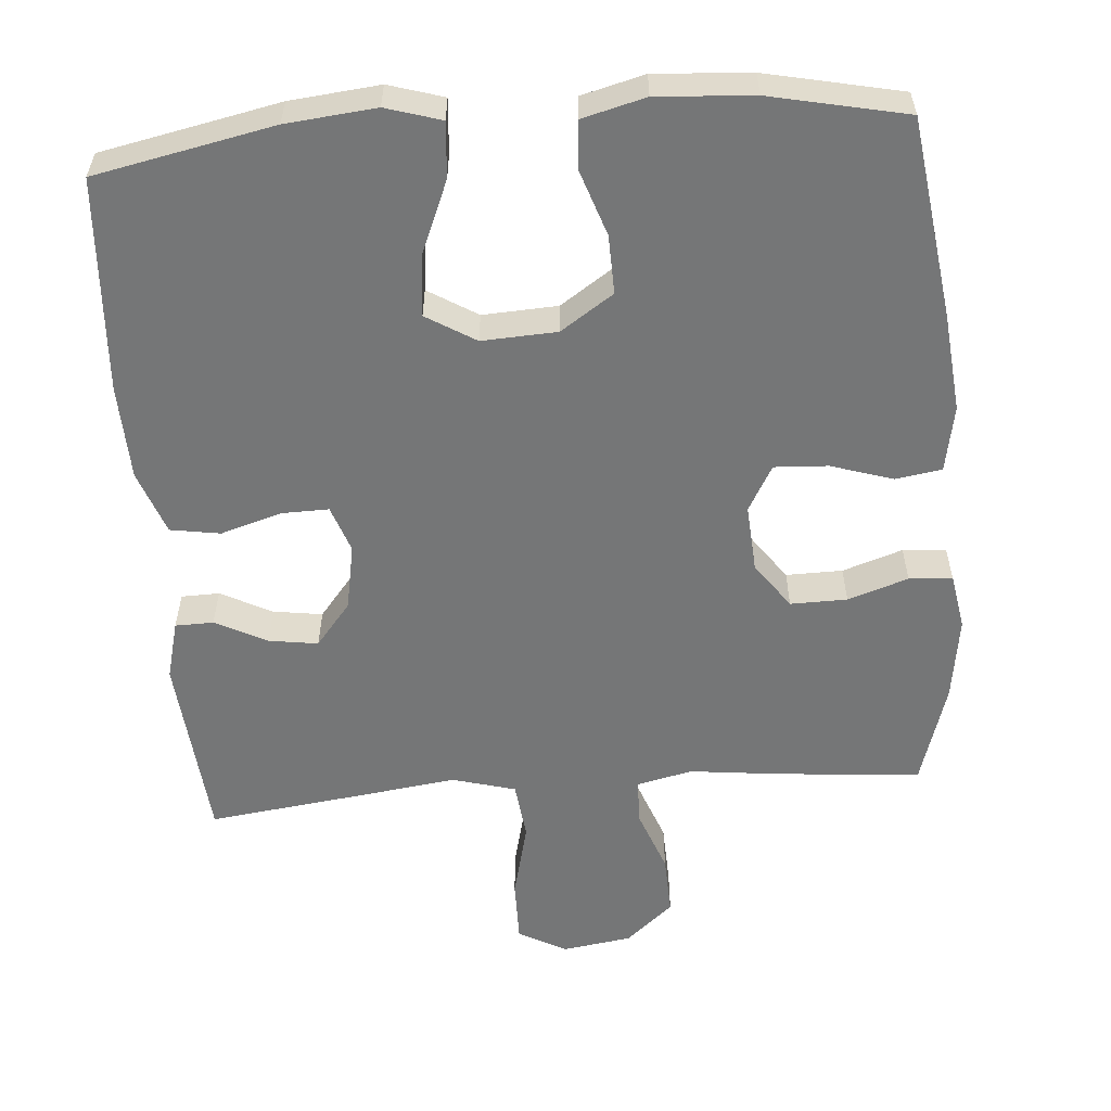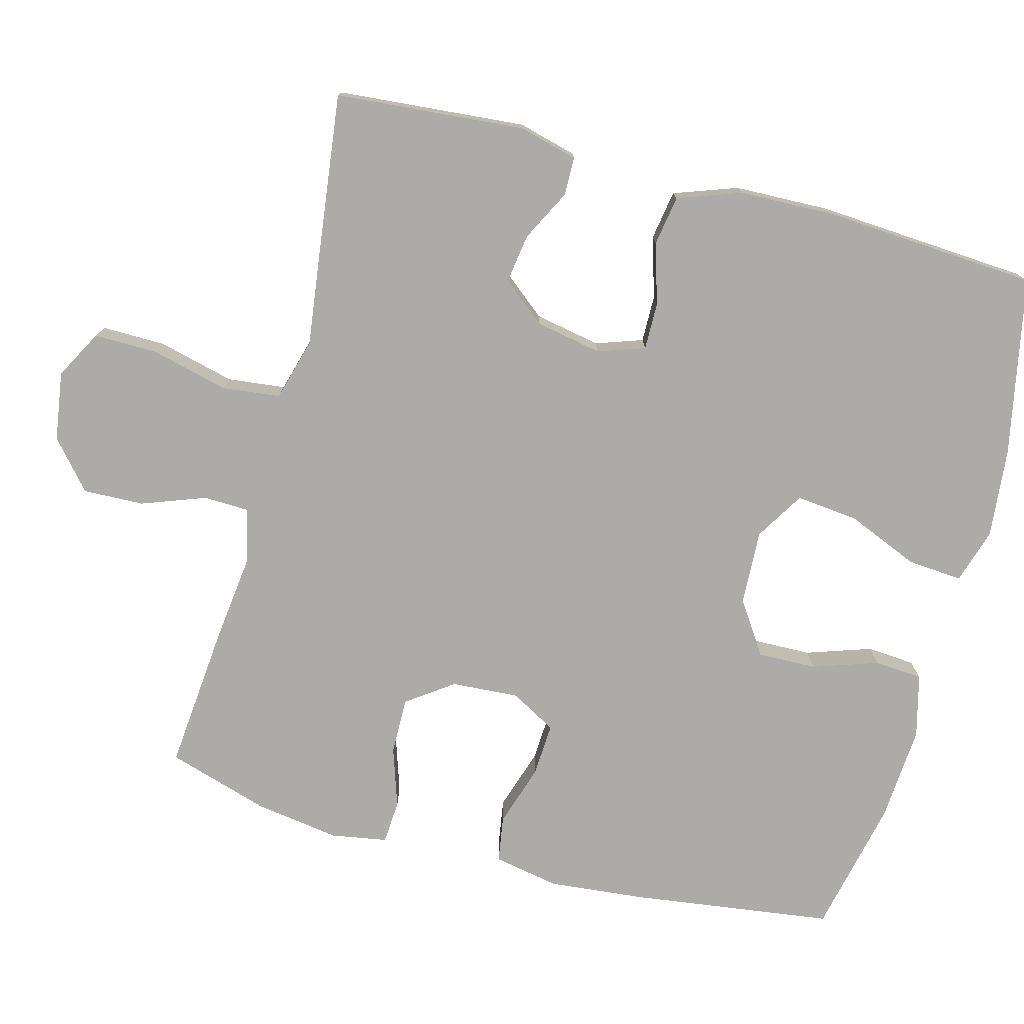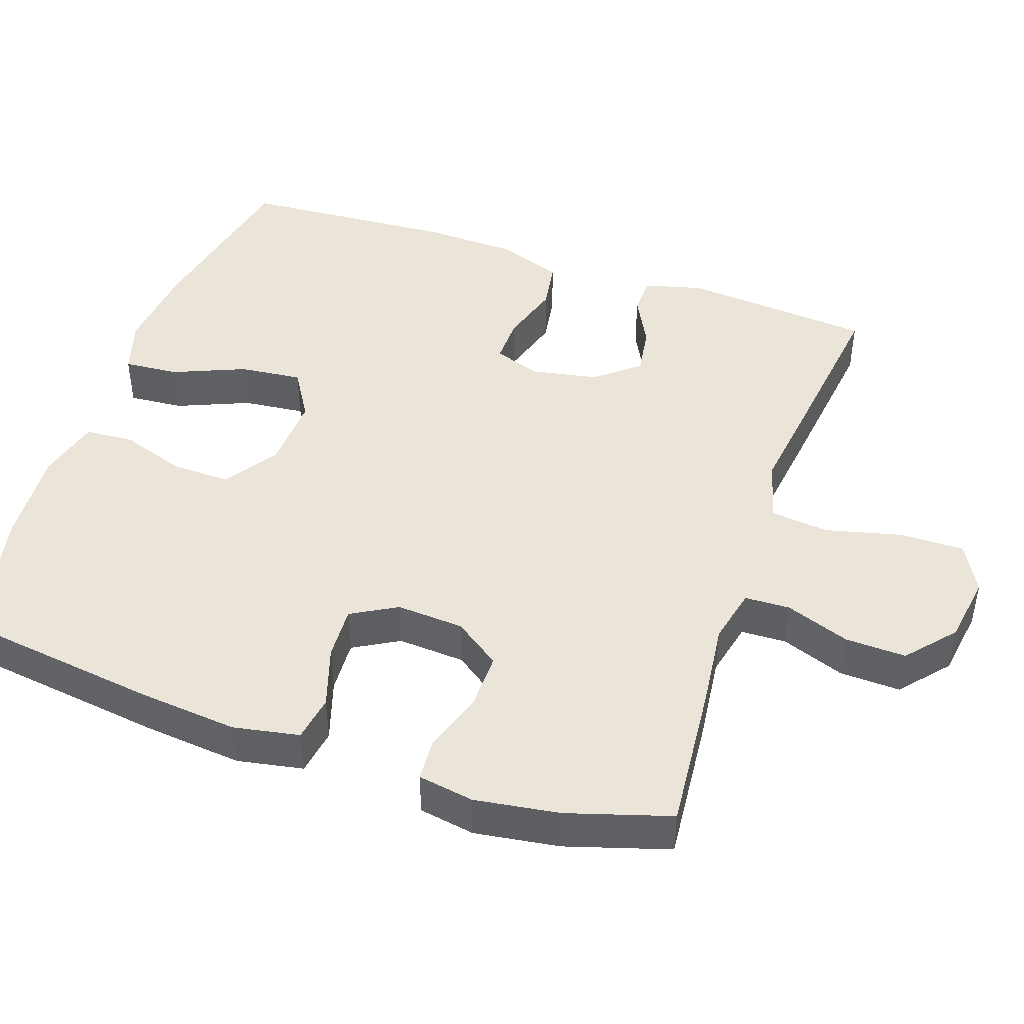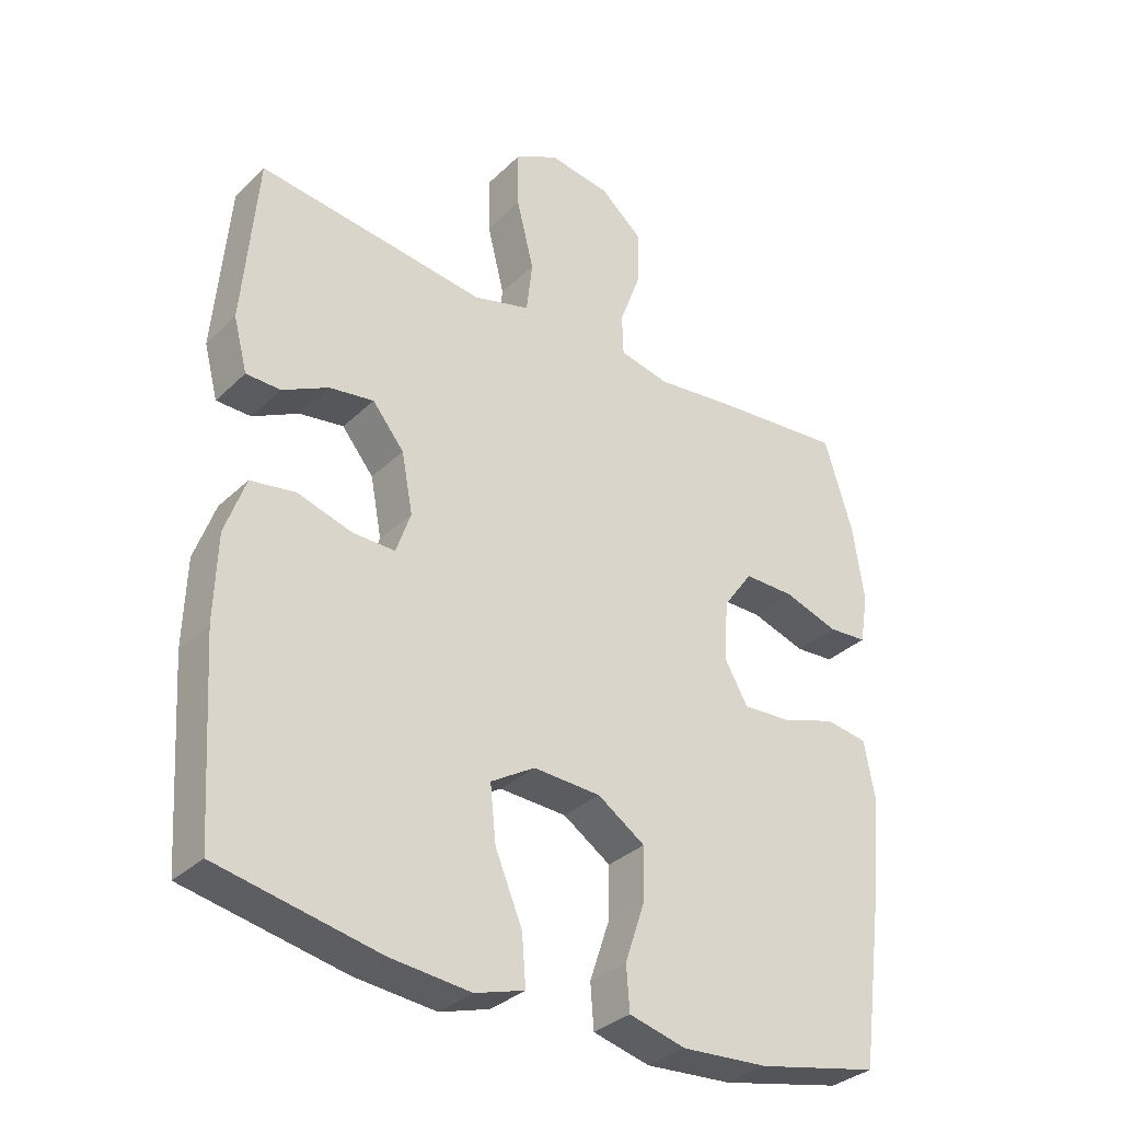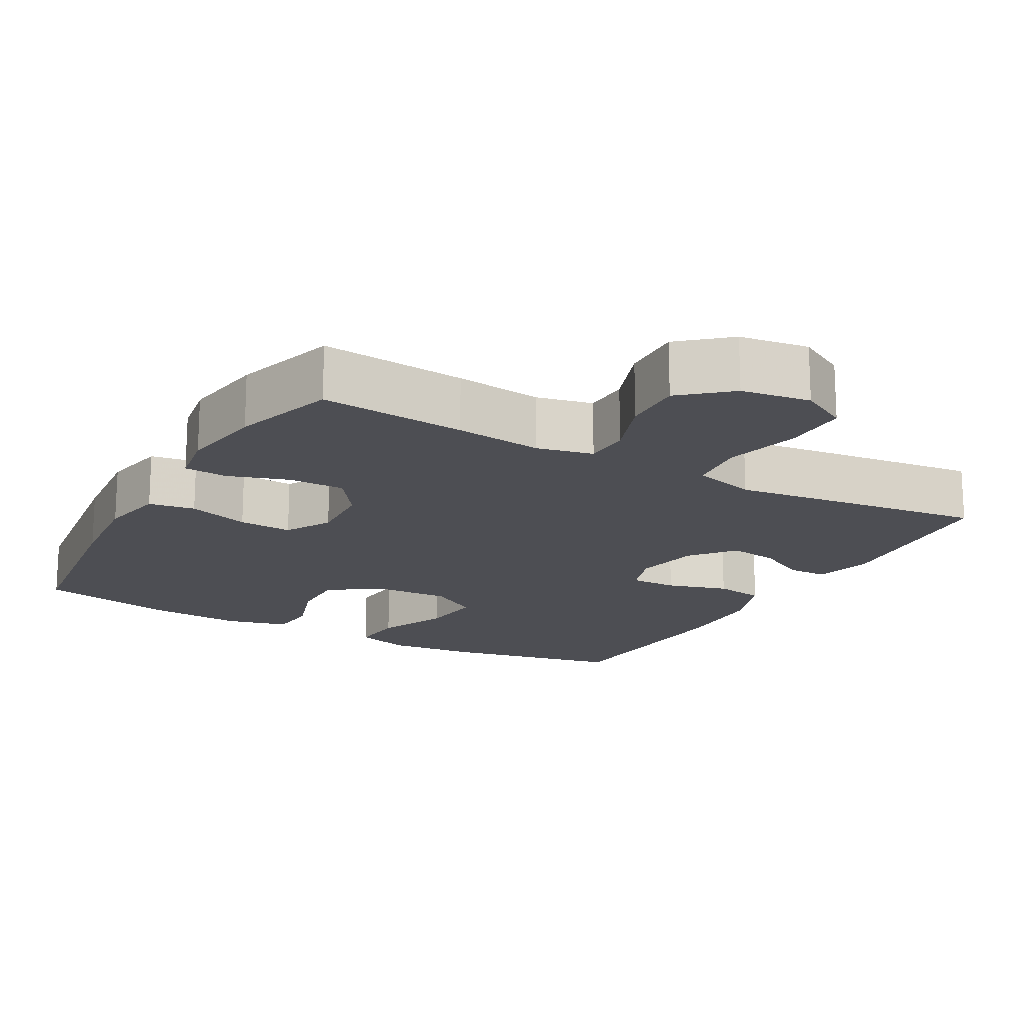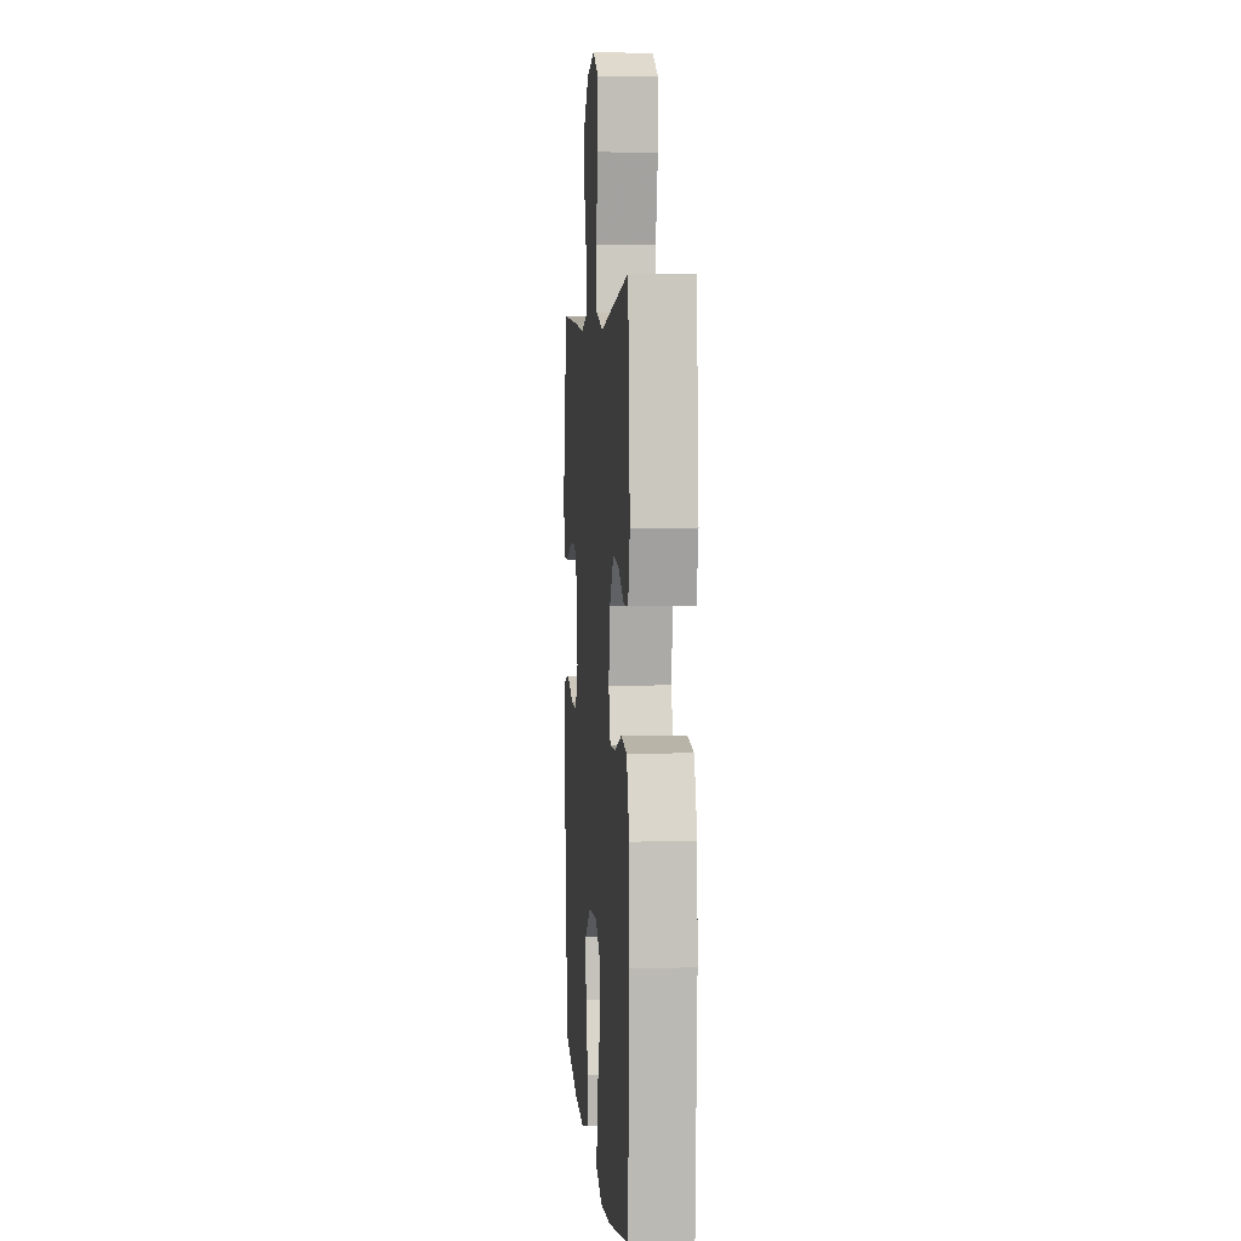
<metadata>
{"format":"obj","ext":"obj","renderer":"f3d","projection":"perspective","resolution":1024,"background":"white","views":[{"elev":-56.7,"azim":-175.4,"up":"+Y"},{"elev":-76.4,"azim":75.1,"up":"+Y"},{"elev":45.0,"azim":-71.0,"up":"+Y"},{"elev":-33.1,"azim":142.1,"up":"+Z"},{"elev":-17.3,"azim":-29.3,"up":"+Y"},{"elev":3.8,"azim":85.3,"up":"+Z"}]}
</metadata>
<code>
v 0.5 0.07 -0.5
v 0.257 0.07 -0.549
v 0.135 0.07 -0.561
v 0.06 0.07 -0.538
v 0.066 0.07 -0.463
v 0.107 0.07 -0.365
v 0.116 0.07 -0.28
v 0.049 0.07 -0.239
v -0.053 0.07 -0.244
v -0.125 0.07 -0.292
v -0.123 0.07 -0.372
v -0.093 0.07 -0.461
v -0.098 0.07 -0.527
v -0.184 0.07 -0.549
v -0.315 0.07 -0.54
v -0.5 0.07 -0.5
v -0.537 0.07 -0.226
v -0.55 0.07 -0.093
v -0.533 0.07 -0.003
v -0.47 0.07 0.007
v -0.386 0.07 -0.02
v -0.313 0.07 -0.024
v -0.278 0.07 0.038
v -0.284 0.07 0.13
v -0.329 0.07 0.193
v -0.406 0.07 0.192
v -0.488 0.07 0.165
v -0.547 0.07 0.169
v -0.56 0.07 0.245
v -0.543 0.07 0.36
v -0.5 0.07 0.5
v -0.301 0.07 0.482
v -0.182 0.07 0.468
v -0.106 0.07 0.485
v -0.104 0.07 0.547
v -0.136 0.07 0.634
v -0.139 0.07 0.717
v -0.074 0.07 0.773
v 0.02 0.07 0.787
v 0.086 0.07 0.751
v 0.085 0.07 0.664
v 0.059 0.07 0.559
v 0.068 0.07 0.48
v 0.154 0.07 0.456
v 0.284 0.07 0.473
v 0.5 0.07 0.5
v 0.522 0.07 0.242
v 0.501 0.07 0.162
v 0.449 0.07 0.161
v 0.379 0.07 0.197
v 0.312 0.07 0.207
v 0.264 0.07 0.148
v 0.247 0.07 0.058
v 0.269 0.07 -0.006
v 0.333 0.07 -0.005
v 0.416 0.07 0.02
v 0.484 0.07 0.009
v 0.515 0.07 -0.078
v 0.519 0.07 -0.208
v 0.5 0 -0.5
v 0.257 0 -0.549
v 0.135 0 -0.561
v 0.06 0 -0.538
v 0.066 0 -0.463
v 0.107 0 -0.365
v 0.116 0 -0.28
v 0.049 0 -0.239
v -0.053 0 -0.244
v -0.125 0 -0.292
v -0.123 0 -0.372
v -0.093 0 -0.461
v -0.098 0 -0.527
v -0.184 0 -0.549
v -0.315 0 -0.54
v -0.5 0 -0.5
v -0.537 0 -0.226
v -0.55 0 -0.093
v -0.533 0 -0.003
v -0.47 0 0.007
v -0.386 0 -0.02
v -0.313 0 -0.024
v -0.278 0 0.038
v -0.284 0 0.13
v -0.329 0 0.193
v -0.406 0 0.192
v -0.488 0 0.165
v -0.547 0 0.169
v -0.56 0 0.245
v -0.543 0 0.36
v -0.5 0 0.5
v -0.301 0 0.482
v -0.182 0 0.468
v -0.106 0 0.485
v -0.104 0 0.547
v -0.136 0 0.634
v -0.139 0 0.717
v -0.074 0 0.773
v 0.02 0 0.787
v 0.086 0 0.751
v 0.085 0 0.664
v 0.059 0 0.559
v 0.068 0 0.48
v 0.154 0 0.456
v 0.284 0 0.473
v 0.5 0 0.5
v 0.522 0 0.242
v 0.501 0 0.162
v 0.449 0 0.161
v 0.379 0 0.197
v 0.312 0 0.207
v 0.264 0 0.148
v 0.247 0 0.058
v 0.269 0 -0.006
v 0.333 0 -0.005
v 0.416 0 0.02
v 0.484 0 0.009
v 0.515 0 -0.078
v 0.519 0 -0.208
f 55 56 57 58
f 54 55 58 59
f 47 48 49 50
f 47 50 51
f 44 45 46 47
f 43 44 47 51
f 39 40 41 42
f 39 42 43
f 38 39 43
f 35 36 37 38
f 34 35 38 43
f 33 34 43 51
f 26 27 28 29
f 25 26 29 30
f 18 19 20 21
f 18 21 22
f 17 18 22
f 16 17 22
f 15 16 22 23
f 11 12 13 14
f 10 11 14 15
f 3 4 5 6
f 3 6 7
f 2 3 7
f 54 59 1 2
f 53 54 2 7
f 52 53 7 8
f 32 33 51 52
f 32 52 8 9
f 25 30 31 32
f 24 25 32
f 23 24 32 9
f 10 15 23
f 9 10 23
f 117 116 115 114
f 118 117 114 113
f 109 108 107 106
f 110 109 106
f 106 105 104 103
f 110 106 103 102
f 101 100 99 98
f 102 101 98
f 102 98 97
f 97 96 95 94
f 102 97 94 93
f 110 102 93 92
f 88 87 86 85
f 89 88 85 84
f 80 79 78 77
f 81 80 77
f 81 77 76
f 81 76 75
f 82 81 75 74
f 73 72 71 70
f 74 73 70 69
f 65 64 63 62
f 66 65 62
f 66 62 61
f 61 60 118 113
f 66 61 113 112
f 67 66 112 111
f 111 110 92 91
f 68 67 111 91
f 91 90 89 84
f 91 84 83
f 68 91 83 82
f 82 74 69
f 82 69 68
f 1 60 61 2
f 2 61 62 3
f 3 62 63 4
f 4 63 64 5
f 5 64 65 6
f 6 65 66 7
f 7 66 67 8
f 8 67 68 9
f 9 68 69 10
f 10 69 70 11
f 11 70 71 12
f 12 71 72 13
f 13 72 73 14
f 14 73 74 15
f 15 74 75 16
f 16 75 76 17
f 17 76 77 18
f 18 77 78 19
f 19 78 79 20
f 20 79 80 21
f 21 80 81 22
f 22 81 82 23
f 23 82 83 24
f 24 83 84 25
f 25 84 85 26
f 26 85 86 27
f 27 86 87 28
f 28 87 88 29
f 29 88 89 30
f 30 89 90 31
f 31 90 91 32
f 32 91 92 33
f 33 92 93 34
f 34 93 94 35
f 35 94 95 36
f 36 95 96 37
f 37 96 97 38
f 38 97 98 39
f 39 98 99 40
f 40 99 100 41
f 41 100 101 42
f 42 101 102 43
f 43 102 103 44
f 44 103 104 45
f 45 104 105 46
f 46 105 106 47
f 47 106 107 48
f 48 107 108 49
f 49 108 109 50
f 50 109 110 51
f 51 110 111 52
f 52 111 112 53
f 53 112 113 54
f 54 113 114 55
f 55 114 115 56
f 56 115 116 57
f 57 116 117 58
f 58 117 118 59
f 59 118 60 1

</code>
